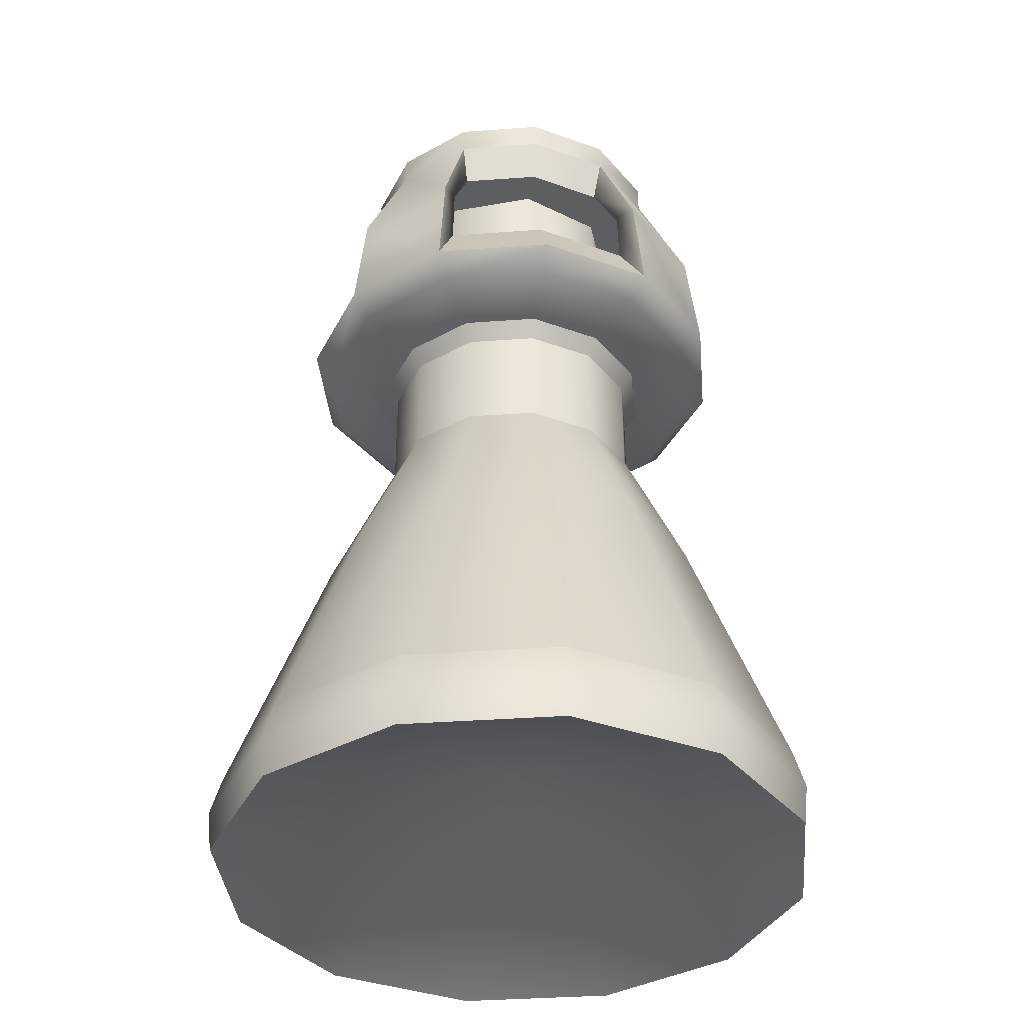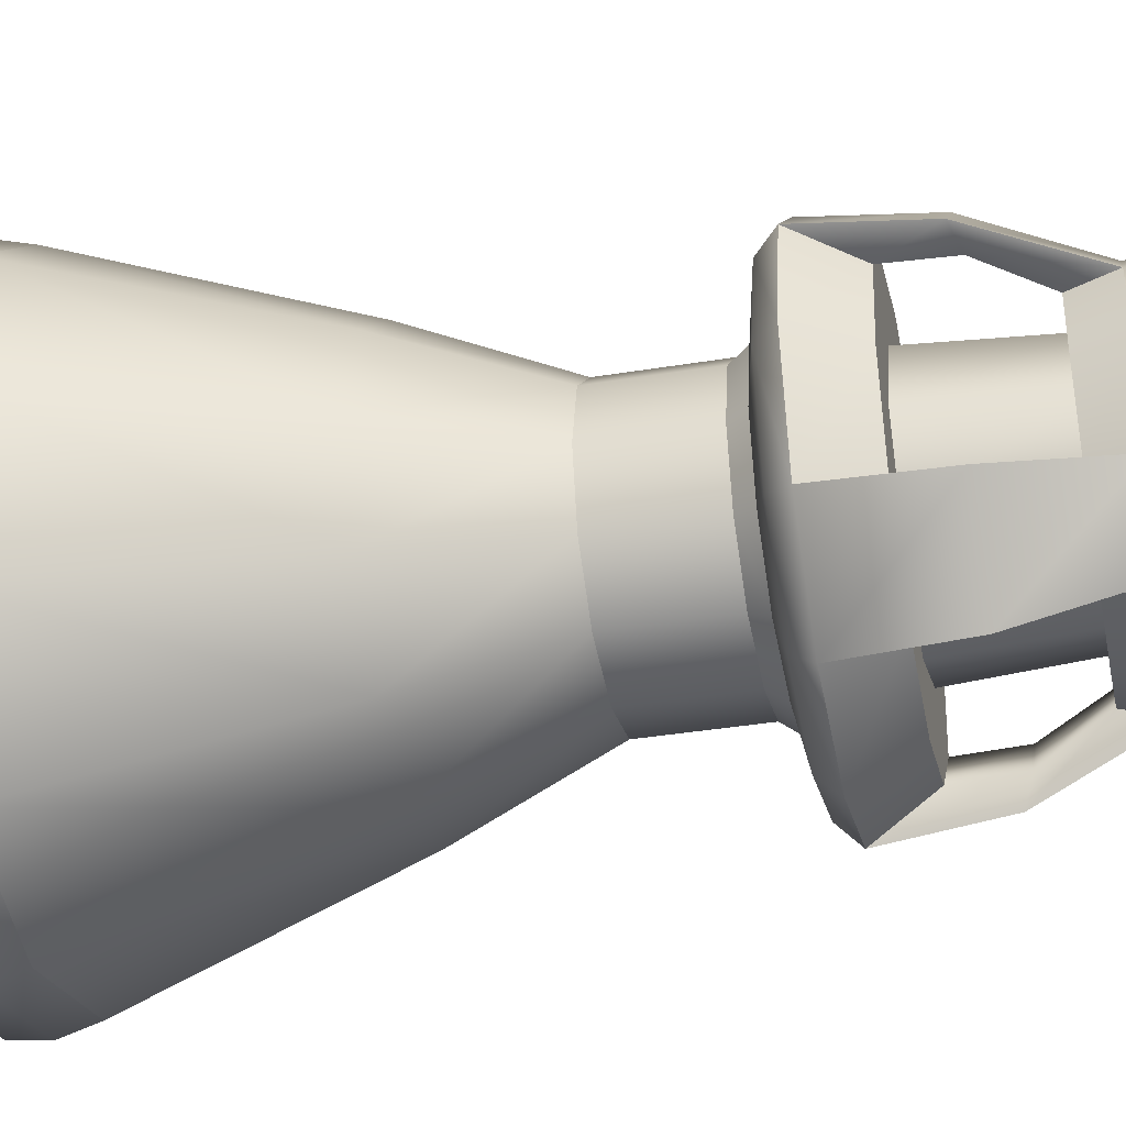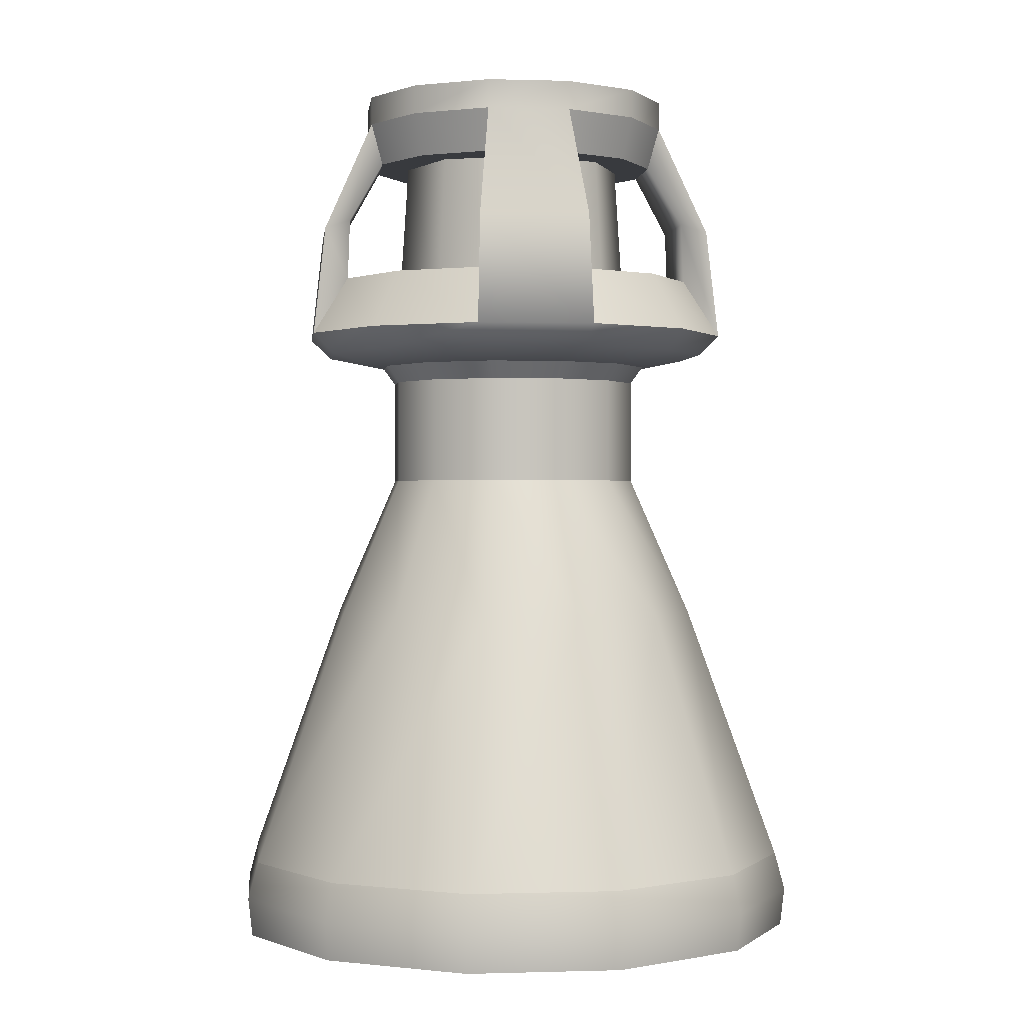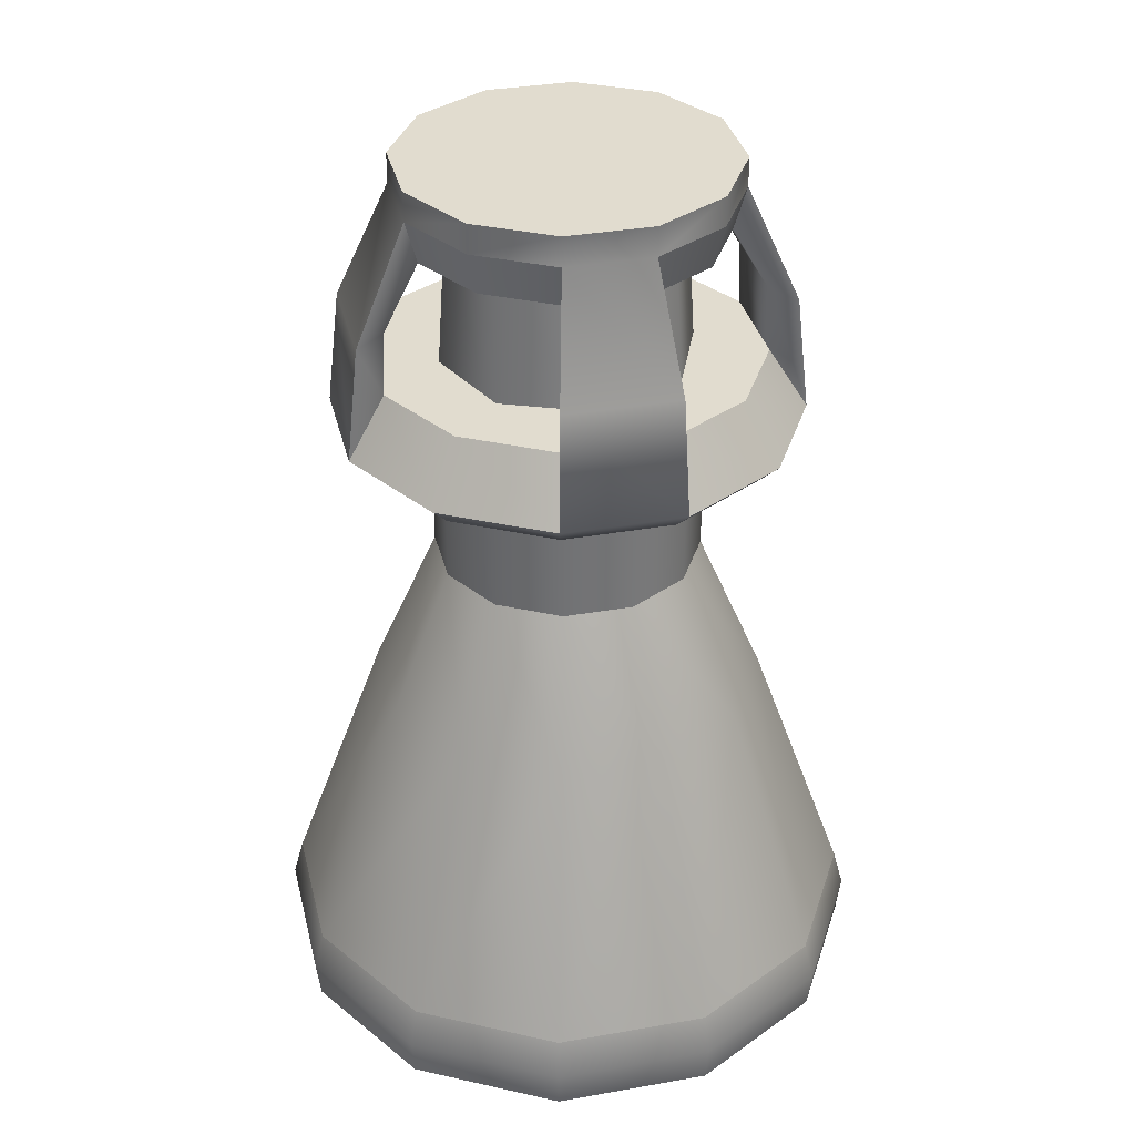
<metadata>
{"format":"obj","ext":"obj","renderer":"f3d","projection":"perspective","resolution":1024,"background":"white","views":[{"elev":-37.5,"azim":-9.7,"up":"+Y"},{"elev":-37.3,"azim":102.0,"up":"+Z"},{"elev":0.4,"azim":-51.4,"up":"+Y"},{"elev":34.5,"azim":-148.3,"up":"+Y"}]}
</metadata>
<code>
o Cylinder.005
v 0 -1.854 0
v 0.2799 -1.854 -0.4849
v 0.4849 -1.854 -0.2799
v 0.5599 -1.854 0
v 0.4849 -1.854 0.2799
v -0.2799 -1.854 -0.4849
v 0 -2.649 -0.4311
v 0 -2.049 -0.3919
v 0.3048 -2.649 -0.3048
v 0.2771 -2.049 -0.2771
v 0.4311 -2.649 0
v 0.3919 -2.049 0
v 0.3048 -2.649 0.3048
v 0.2771 -2.049 0.2771
v -0 -2.649 0.4311
v -0 -2.049 0.3919
v -0.3048 -2.649 0.3048
v -0.2771 -2.049 0.2771
v -0.4311 -2.649 0
v -0.3919 -2.049 0
v -0.3048 -2.649 -0.3048
v -0.2771 -2.049 -0.2771
v 0 -2.101 0
v 0 -2.101 -0.5184
v 0 -1.954 -0.5599
v 0.2592 -2.101 -0.4489
v 0.2799 -1.954 -0.4849
v 0.4489 -2.101 -0.2592
v 0.4849 -1.954 -0.2799
v 0.5184 -2.101 0
v 0.5599 -1.954 0
v 0.4489 -2.101 0.2592
v 0.4849 -1.954 0.2799
v 0.2592 -2.101 0.4489
v 0.2799 -1.954 0.4849
v 0 -2.101 0.5184
v 0 -1.954 0.5599
v -0.2592 -2.101 0.4489
v -0.2799 -1.954 0.4849
v -0.4489 -2.101 0.2592
v -0.4849 -1.954 0.2799
v -0.5184 -2.101 0
v -0.5599 -1.954 0
v -0.4489 -2.101 -0.2592
v -0.4849 -1.954 -0.2799
v -0.2592 -2.101 -0.4489
v -0.2799 -1.954 -0.4849
v 0 -2.53 0
v 0 -2.735 -0.7838
v 0 -2.53 -0.6532
v 0.3919 -2.735 -0.6788
v 0.3266 -2.53 -0.5657
v 0.6788 -2.735 -0.3919
v 0.5657 -2.53 -0.3266
v 0.7838 -2.735 0
v 0.6532 -2.53 0
v 0.6788 -2.735 0.3919
v 0.5657 -2.53 0.3266
v 0.3919 -2.735 0.6788
v 0.3266 -2.53 0.5657
v 0 -2.735 0.7838
v 0 -2.53 0.6532
v -0.3919 -2.735 0.6788
v -0.3266 -2.53 0.5657
v -0.6788 -2.735 0.3919
v -0.5657 -2.53 0.3266
v -0.7838 -2.735 0
v -0.6532 -2.53 0
v -0.6788 -2.735 -0.3919
v -0.5657 -2.53 -0.3266
v -0.3919 -2.735 -0.6788
v -0.3266 -2.53 -0.5657
v 0 -4.566 0
v 0 -4.939 -1.017
v 0.5086 -4.939 -0.8809
v 0.8809 -4.939 -0.5086
v 1.017 -4.939 0
v 0.8809 -4.939 0.5086
v 0.5086 -4.939 0.8809
v 0 -4.939 1.017
v -0.5086 -4.939 0.8809
v -0.8809 -4.939 0.5086
v -1.017 -4.939 0
v -0.8809 -4.939 -0.5086
v -0.5086 -4.939 -0.8809
v 0 -2.806 -0.7107
v 0.3553 -2.806 -0.6155
v -0.3553 -2.806 0.6155
v 0.6155 -2.806 -0.3553
v -0.6155 -2.806 0.3553
v 0.7107 -2.806 0
v -0.7107 -2.806 0
v 0.6155 -2.806 0.3553
v -0.6155 -2.806 -0.3553
v -0.3553 -2.806 -0.6155
v 0.3553 -2.806 0.6155
v 0 -2.806 0.7107
v 0 -2.91 -0.4538
v 0 -2.849 -0.4975
v 0.2487 -2.849 -0.4308
v 0.2269 -2.91 -0.393
v -0.2269 -2.91 0.393
v -0.2487 -2.849 0.4308
v 0.393 -2.91 -0.2269
v 0.4308 -2.849 -0.2487
v -0.393 -2.91 0.2269
v -0.4308 -2.849 0.2487
v 0.4538 -2.91 0
v 0.4975 -2.849 0
v -0.4538 -2.91 0
v -0.4975 -2.849 0
v 0.393 -2.91 0.2269
v 0.4308 -2.849 0.2487
v -0.393 -2.91 -0.2269
v -0.4308 -2.849 -0.2487
v -0.2487 -2.849 -0.4308
v -0.2269 -2.91 -0.393
v 0.2269 -2.91 0.393
v 0.2487 -2.849 0.4308
v 0 -2.849 0.4975
v 0 -2.91 0.4538
v 0.3695 -2.346 0.64
v 0.3222 -2.314 0.558
v 0.558 -2.314 0.3222
v 0.64 -2.346 0.3695
v -0.64 -2.346 0.3695
v -0.3695 -2.346 0.64
v -0.558 -2.314 0.3222
v -0.3222 -2.314 0.558
v -0.558 -2.314 -0.3222
v -0.3222 -2.314 -0.558
v -0.3695 -2.346 -0.64
v -0.64 -2.346 -0.3695
v 0.3222 -2.314 -0.558
v 0.558 -2.314 -0.3222
v 0.64 -2.346 -0.3695
v 0.3695 -2.346 -0.64
v 0.4984 -4.675 -0.8632
v -0.4984 -4.675 -0.8632
v 0 -4.675 0.9967
v 0 -4.675 -0.9967
v -0.4984 -4.675 0.8632
v 0.8632 -4.675 -0.4984
v -0.8632 -4.675 0.4984
v 0.9967 -4.675 0
v -0.9967 -4.675 0
v 0.8632 -4.675 0.4984
v -0.8632 -4.675 -0.4984
v 0.4984 -4.675 0.8632
v 0.6697 -3.771 0
v -0.5799 -3.771 0.3348
v 0.5799 -3.771 -0.3348
v -0.3348 -3.771 0.5799
v 0.3348 -3.771 0.5799
v -0.5799 -3.771 -0.3348
v 0.5799 -3.771 0.3348
v -0.6697 -3.771 0
v 0 -3.771 -0.6697
v 0 -3.771 0.6697
v -0.3348 -3.771 -0.5799
v 0.3348 -3.771 -0.5799
v 0.5162 -4.807 -0.8941
v -0.5162 -4.807 -0.8941
v 0 -4.807 1.032
v 0 -4.807 -1.032
v -0.5162 -4.807 0.8941
v 0.8941 -4.807 -0.5162
v -0.8941 -4.807 0.5162
v 1.032 -4.807 0
v -1.032 -4.807 0
v 0.8941 -4.807 0.5162
v -0.8941 -4.807 -0.5162
v 0.5162 -4.807 0.8941
v 0 -1.854 -0.5599
v 0.2799 -1.854 0.4849
v 0 -1.854 0.5599
v -0.2799 -1.854 0.4849
v -0.4849 -1.854 0.2799
v -0.5599 -1.854 0
v -0.4849 -1.854 -0.2799
v 0 -3.278 -0.4538
v 0.2269 -3.278 -0.393
v -0.2269 -3.278 0.393
v 0.393 -3.278 -0.2269
v -0.393 -3.278 0.2269
v 0.4538 -3.278 0
v -0.4538 -3.278 0
v 0.393 -3.278 0.2269
v -0.393 -3.278 -0.2269
v -0.2269 -3.278 -0.393
v 0.2269 -3.278 0.393
v 0 -3.278 0.4538
v 0.4849 -1.854 -0.2799
v 0.2799 -1.854 -0.4849
v 0.5599 -1.854 0
v 0.4849 -1.854 0.2799
v 0 -2.101 -0.5184
v 0.2592 -2.101 -0.4489
v 0.2592 -2.101 -0.4489
v 0.2799 -1.954 -0.4849
v 0.2799 -1.954 -0.4849
v 0 -1.954 -0.5599
v 0.4489 -2.101 -0.2592
v 0.4489 -2.101 -0.2592
v 0.4849 -1.954 -0.2799
v 0.4849 -1.954 -0.2799
v 0.5184 -2.101 0
v 0.5599 -1.954 0
v 0.4489 -2.101 0.2592
v 0.4489 -2.101 0.2592
v 0.4849 -1.954 0.2799
v 0.4849 -1.954 0.2799
v 0.2592 -2.101 0.4489
v 0.2592 -2.101 0.4489
v 0.2799 -1.954 0.4849
v 0.2799 -1.954 0.4849
v 0 -2.101 0.5184
v 0 -1.954 0.5599
v -0.2592 -2.101 0.4489
v -0.2592 -2.101 0.4489
v -0.2799 -1.954 0.4849
v -0.2799 -1.954 0.4849
v -0.4489 -2.101 0.2592
v -0.4489 -2.101 0.2592
v -0.4849 -1.954 0.2799
v -0.4849 -1.954 0.2799
v -0.5184 -2.101 0
v -0.5599 -1.954 0
v -0.4489 -2.101 -0.2592
v -0.4489 -2.101 -0.2592
v -0.4849 -1.954 -0.2799
v -0.4849 -1.954 -0.2799
v -0.2592 -2.101 -0.4489
v -0.2592 -2.101 -0.4489
v -0.2799 -1.954 -0.4849
v -0.2799 -1.954 -0.4849
v 0 -2.735 -0.7838
v 0.3919 -2.735 -0.6788
v 0.3919 -2.735 -0.6788
v 0.3266 -2.53 -0.5657
v 0.3266 -2.53 -0.5657
v 0 -2.53 -0.6532
v 0.5657 -2.53 -0.3266
v 0.5657 -2.53 -0.3266
v 0.6788 -2.735 -0.3919
v 0.6788 -2.735 -0.3919
v 0.7838 -2.735 0
v 0.6532 -2.53 0
v 0.6788 -2.735 0.3919
v 0.6788 -2.735 0.3919
v 0.5657 -2.53 0.3266
v 0.5657 -2.53 0.3266
v 0.3266 -2.53 0.5657
v 0.3266 -2.53 0.5657
v 0.3919 -2.735 0.6788
v 0.3919 -2.735 0.6788
v 0 -2.735 0.7838
v 0 -2.53 0.6532
v -0.3919 -2.735 0.6788
v -0.3919 -2.735 0.6788
v -0.3266 -2.53 0.5657
v -0.3266 -2.53 0.5657
v -0.5657 -2.53 0.3266
v -0.5657 -2.53 0.3266
v -0.6788 -2.735 0.3919
v -0.6788 -2.735 0.3919
v -0.7838 -2.735 0
v -0.6532 -2.53 0
v -0.6788 -2.735 -0.3919
v -0.6788 -2.735 -0.3919
v -0.5657 -2.53 -0.3266
v -0.5657 -2.53 -0.3266
v -0.3266 -2.53 -0.5657
v -0.3266 -2.53 -0.5657
v -0.3919 -2.735 -0.6788
v -0.3919 -2.735 -0.6788
v 0 -4.939 -1.017
v 0.5086 -4.939 -0.8809
v 0.8809 -4.939 -0.5086
v 1.017 -4.939 0
v 0.8809 -4.939 0.5086
v 0.5086 -4.939 0.8809
v 0 -4.939 1.017
v -0.5086 -4.939 0.8809
v -0.8809 -4.939 0.5086
v -1.017 -4.939 0
v -0.8809 -4.939 -0.5086
v -0.5086 -4.939 -0.8809
v -0.3695 -2.346 0.64
v -0.64 -2.346 0.3695
v 0.3695 -2.346 0.64
v 0.64 -2.346 0.3695
v 0.64 -2.346 -0.3695
v 0.3695 -2.346 -0.64
v -0.3695 -2.346 -0.64
v -0.64 -2.346 -0.3695
v 0 -2.849 -0.4975
v -0.2487 -2.849 -0.4308
v 0 -2.91 -0.4538
v -0.2269 -2.91 -0.393
v -0.2487 -2.849 0.4308
v 0 -2.849 0.4975
v -0.2269 -2.91 0.393
v 0 -2.91 0.4538
v 0.4308 -2.849 -0.2487
v 0.2487 -2.849 -0.4308
v 0.393 -2.91 -0.2269
v 0.2269 -2.91 -0.393
v -0.4308 -2.849 0.2487
v -0.393 -2.91 0.2269
v 0.4975 -2.849 0
v 0.4538 -2.91 0
v -0.4975 -2.849 0
v -0.4538 -2.91 0
v 0.4308 -2.849 0.2487
v 0.393 -2.91 0.2269
v -0.4308 -2.849 -0.2487
v -0.393 -2.91 -0.2269
v 0.2487 -2.849 0.4308
v 0.2269 -2.91 0.393
v 0 -4.675 -0.9967
v -0.4984 -4.675 -0.8632
v -0.4984 -4.675 0.8632
v 0 -4.675 0.9967
v 0.8632 -4.675 -0.4984
v 0.4984 -4.675 -0.8632
v -0.8632 -4.675 0.4984
v 0.9967 -4.675 0
v -0.9967 -4.675 0
v 0.8632 -4.675 0.4984
v -0.8632 -4.675 -0.4984
v 0.4984 -4.675 0.8632
v 0 -1.854 0.5599
v 0.2799 -1.854 0.4849
v -0.2799 -1.854 0.4849
v -0.4849 -1.854 0.2799
v -0.5599 -1.854 0
v -0.4849 -1.854 -0.2799
v 0 -3.278 -0.4538
v -0.2269 -3.278 -0.393
v -0.2269 -3.278 0.393
v 0 -3.278 0.4538
v 0.393 -3.278 -0.2269
v 0.2269 -3.278 -0.393
v -0.393 -3.278 0.2269
v 0.4538 -3.278 0
v -0.4538 -3.278 0
v 0.393 -3.278 0.2269
v -0.393 -3.278 -0.2269
v 0.2269 -3.278 0.393
v 0 -1.854 -0.5599
v -0.2799 -1.854 -0.4849
f 1 3 2
f 1 4 3
f 1 5 4
f 7 8 10
f 7 10 9
f 9 10 12
f 9 12 11
f 11 12 14
f 11 14 13
f 13 14 16
f 13 16 15
f 15 16 18
f 15 18 17
f 17 18 20
f 17 20 19
f 21 22 8
f 21 8 7
f 19 20 22
f 19 22 21
f 23 24 26
f 39 218 176
f 39 176 177
f 197 25 27
f 197 27 198
f 23 26 28
f 293 205 203
f 293 203 135
f 23 28 30
f 41 39 177
f 41 177 178
f 204 206 31
f 204 31 207
f 23 30 32
f 207 31 33
f 207 33 209
f 23 32 34
f 291 215 213
f 291 213 123
f 23 34 36
f 214 216 37
f 214 37 217
f 23 36 38
f 43 41 178
f 43 178 179
f 217 37 221
f 217 221 219
f 23 38 40
f 127 260 261
f 127 261 129
f 23 40 42
f 45 43 179
f 45 179 180
f 223 225 228
f 223 228 227
f 23 42 44
f 227 228 231
f 227 231 229
f 23 44 46
f 130 272 273
f 130 273 131
f 23 46 24
f 218 35 175
f 218 175 176
f 233 235 25
f 233 25 197
f 163 165 277
f 163 277 85
f 48 52 50
f 237 242 240
f 237 240 51
f 164 166 81
f 164 81 80
f 48 54 52
f 134 241 244
f 134 244 135
f 162 167 76
f 162 76 75
f 48 56 54
f 245 243 248
f 245 248 55
f 165 162 75
f 165 75 277
f 48 58 56
f 55 248 251
f 55 251 57
f 166 168 82
f 166 82 81
f 48 60 58
f 124 252 254
f 124 254 123
f 167 169 77
f 167 77 76
f 48 62 60
f 255 253 258
f 255 258 61
f 168 170 83
f 168 83 82
f 48 64 62
f 61 258 262
f 61 262 259
f 169 171 78
f 169 78 77
f 48 66 64
f 129 261 264
f 129 264 128
f 170 172 84
f 170 84 83
f 48 68 66
f 265 263 268
f 265 268 267
f 171 173 79
f 171 79 78
f 48 70 68
f 267 268 271
f 267 271 269
f 172 163 85
f 172 85 84
f 48 72 70
f 295 236 234
f 295 234 131
f 173 164 80
f 173 80 79
f 48 50 72
f 275 274 242
f 275 242 237
f 73 74 278
f 73 278 279
f 73 279 280
f 73 280 281
f 73 281 282
f 73 282 283
f 73 283 284
f 73 284 285
f 73 285 286
f 73 286 287
f 73 287 288
f 73 288 74
f 126 65 63
f 126 63 289
f 290 226 224
f 290 224 128
f 122 59 249
f 122 249 125
f 292 250 252
f 292 252 124
f 137 239 241
f 137 241 134
f 136 53 238
f 136 238 294
f 132 71 69
f 132 69 133
f 296 270 272
f 296 272 130
f 71 49 86
f 71 86 95
f 257 63 88
f 257 88 97
f 297 298 95
f 297 95 86
f 238 53 89
f 238 89 87
f 49 238 87
f 49 87 86
f 109 105 89
f 109 89 91
f 63 65 90
f 63 90 88
f 53 247 91
f 53 91 89
f 298 115 94
f 298 94 95
f 65 67 92
f 65 92 90
f 105 100 87
f 105 87 89
f 247 249 93
f 247 93 91
f 67 69 94
f 67 94 92
f 113 109 91
f 113 91 93
f 249 59 96
f 249 96 93
f 69 71 95
f 69 95 94
f 59 257 97
f 59 97 96
f 107 103 88
f 107 88 90
f 116 99 98
f 116 98 117
f 120 301 102
f 120 102 121
f 306 305 104
f 306 104 101
f 99 306 101
f 99 101 98
f 301 309 106
f 301 106 102
f 305 311 108
f 305 108 104
f 309 111 110
f 309 110 106
f 311 315 112
f 311 112 108
f 111 317 114
f 111 114 110
f 315 119 118
f 315 118 112
f 317 116 117
f 317 117 114
f 119 120 121
f 119 121 118
f 115 313 92
f 115 92 94
f 100 297 86
f 100 86 87
f 302 319 96
f 302 96 97
f 313 107 90
f 313 90 92
f 103 302 97
f 103 97 88
f 319 113 93
f 319 93 96
f 256 291 123
f 256 123 254
f 210 124 123
f 210 123 213
f 35 122 125
f 35 125 211
f 212 292 124
f 212 124 210
f 230 130 131
f 230 131 234
f 266 290 128
f 266 128 264
f 41 126 289
f 41 289 39
f 47 132 133
f 47 133 45
f 222 127 129
f 222 129 220
f 29 136 294
f 29 294 200
f 220 129 128
f 220 128 224
f 276 295 131
f 276 131 273
f 232 296 130
f 232 130 230
f 199 134 135
f 199 135 203
f 246 293 135
f 246 135 244
f 201 137 134
f 201 134 199
f 160 158 141
f 160 141 139
f 159 153 142
f 159 142 140
f 161 152 143
f 161 143 138
f 158 161 138
f 158 138 141
f 153 151 144
f 153 144 142
f 152 150 145
f 152 145 143
f 151 157 146
f 151 146 144
f 150 156 147
f 150 147 145
f 157 155 148
f 157 148 146
f 156 154 149
f 156 149 147
f 155 160 139
f 155 139 148
f 154 159 140
f 154 140 149
f 322 321 165
f 322 165 163
f 324 323 166
f 324 166 164
f 326 325 167
f 326 167 162
f 321 326 162
f 321 162 165
f 323 327 168
f 323 168 166
f 325 328 169
f 325 169 167
f 327 329 170
f 327 170 168
f 328 330 171
f 328 171 169
f 329 331 172
f 329 172 170
f 330 332 173
f 330 173 171
f 331 322 163
f 331 163 172
f 332 324 164
f 332 164 173
f 299 339 340
f 299 340 300
f 300 340 349
f 300 349 318
f 318 349 347
f 318 347 314
f 314 347 345
f 314 345 310
f 310 345 341
f 310 341 303
f 303 341 342
f 303 342 304
f 304 342 350
f 304 350 320
f 320 350 348
f 320 348 316
f 316 348 346
f 316 346 312
f 312 346 343
f 312 343 307
f 307 343 344
f 307 344 308
f 308 344 339
f 308 339 299
f 160 190 181
f 160 181 158
f 155 189 190
f 155 190 160
f 157 187 189
f 157 189 155
f 151 185 187
f 151 187 157
f 153 183 185
f 153 185 151
f 159 192 183
f 159 183 153
f 154 191 192
f 154 192 159
f 156 188 191
f 156 191 154
f 150 186 188
f 150 188 156
f 152 184 186
f 152 186 150
f 161 182 184
f 161 184 152
f 158 181 182
f 158 182 161
f 1 2 351
f 1 334 5
f 1 333 334
f 1 335 333
f 1 336 335
f 1 337 336
f 1 338 337
f 1 6 338
f 1 351 6
f 29 200 194
f 29 194 193
f 200 202 174
f 200 174 194
f 208 29 193
f 208 193 195
f 202 47 352
f 202 352 174
f 211 208 195
f 211 195 196
f 35 211 196
f 35 196 175
f 47 45 180
f 47 180 352

</code>
